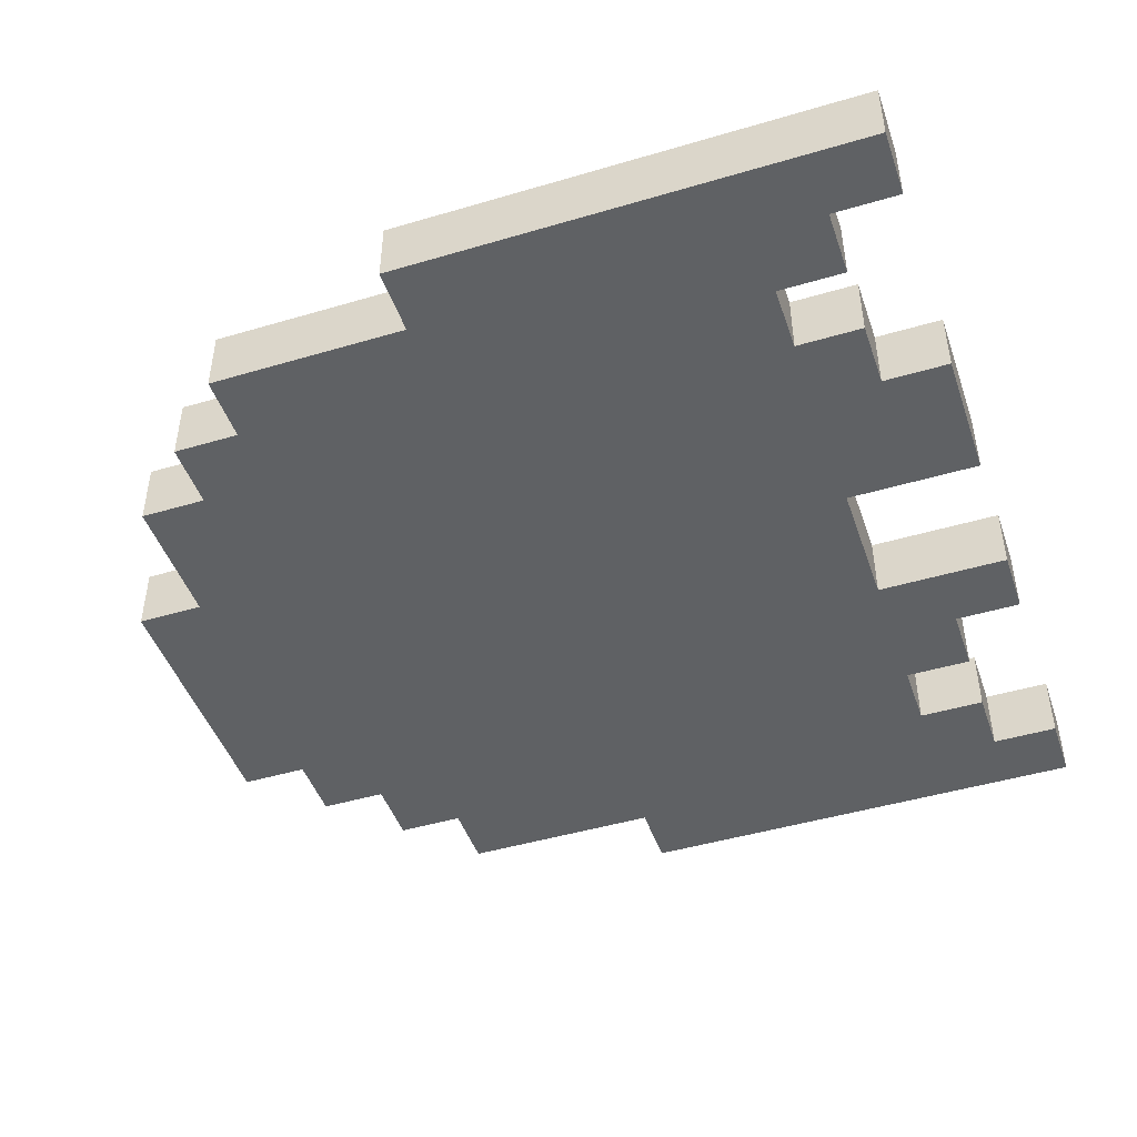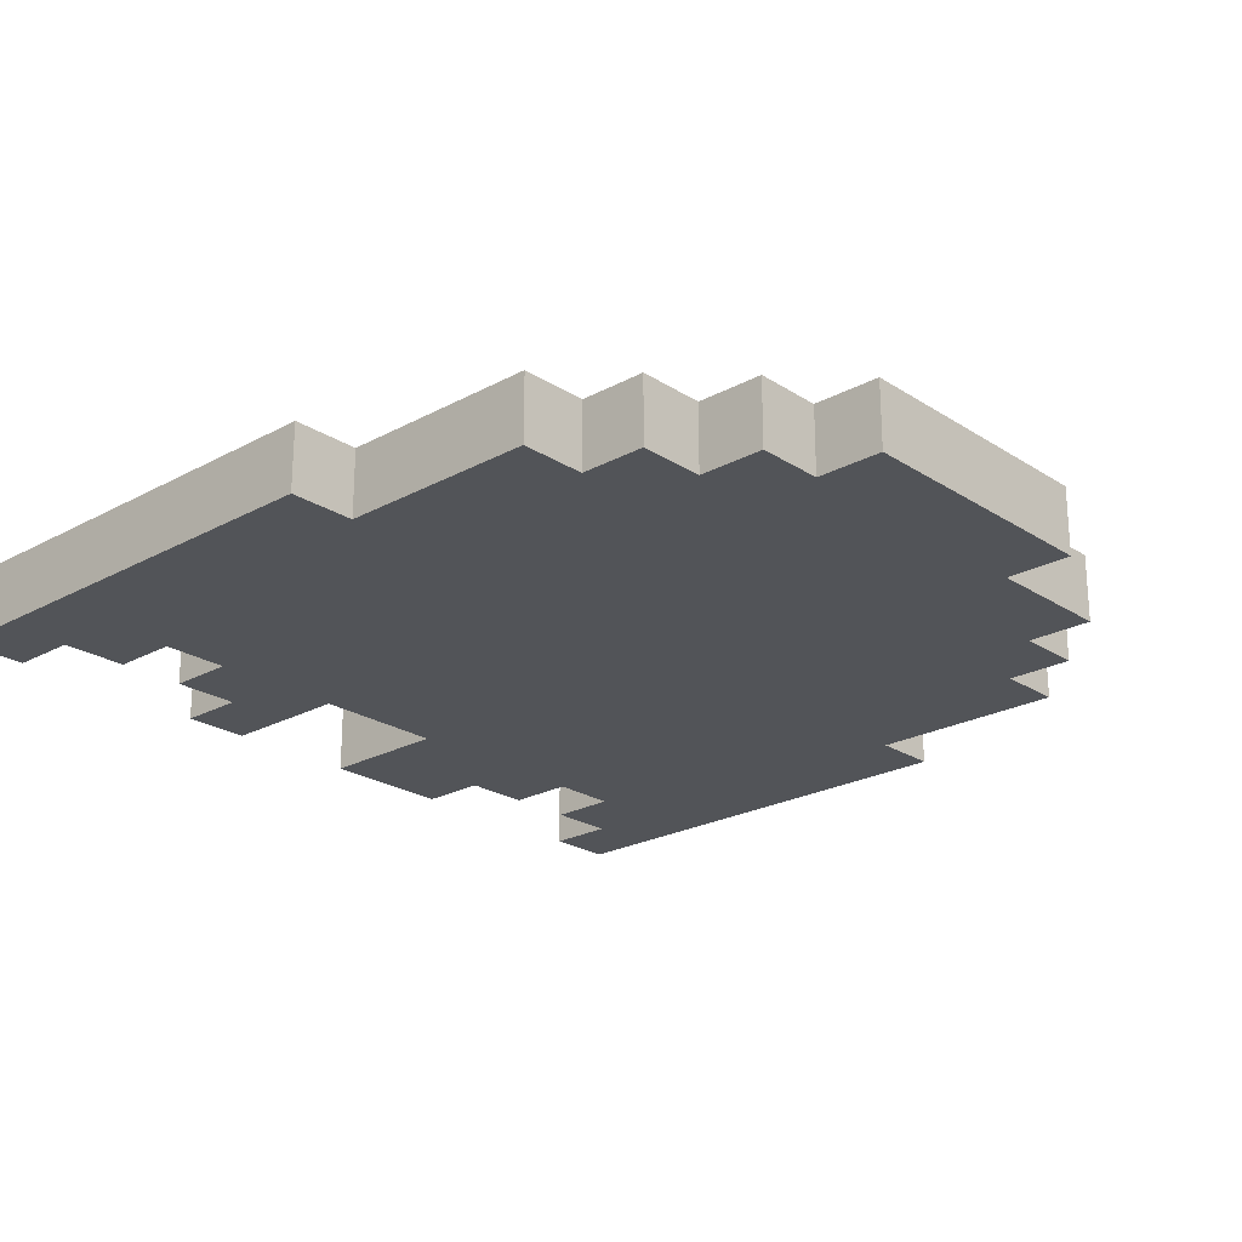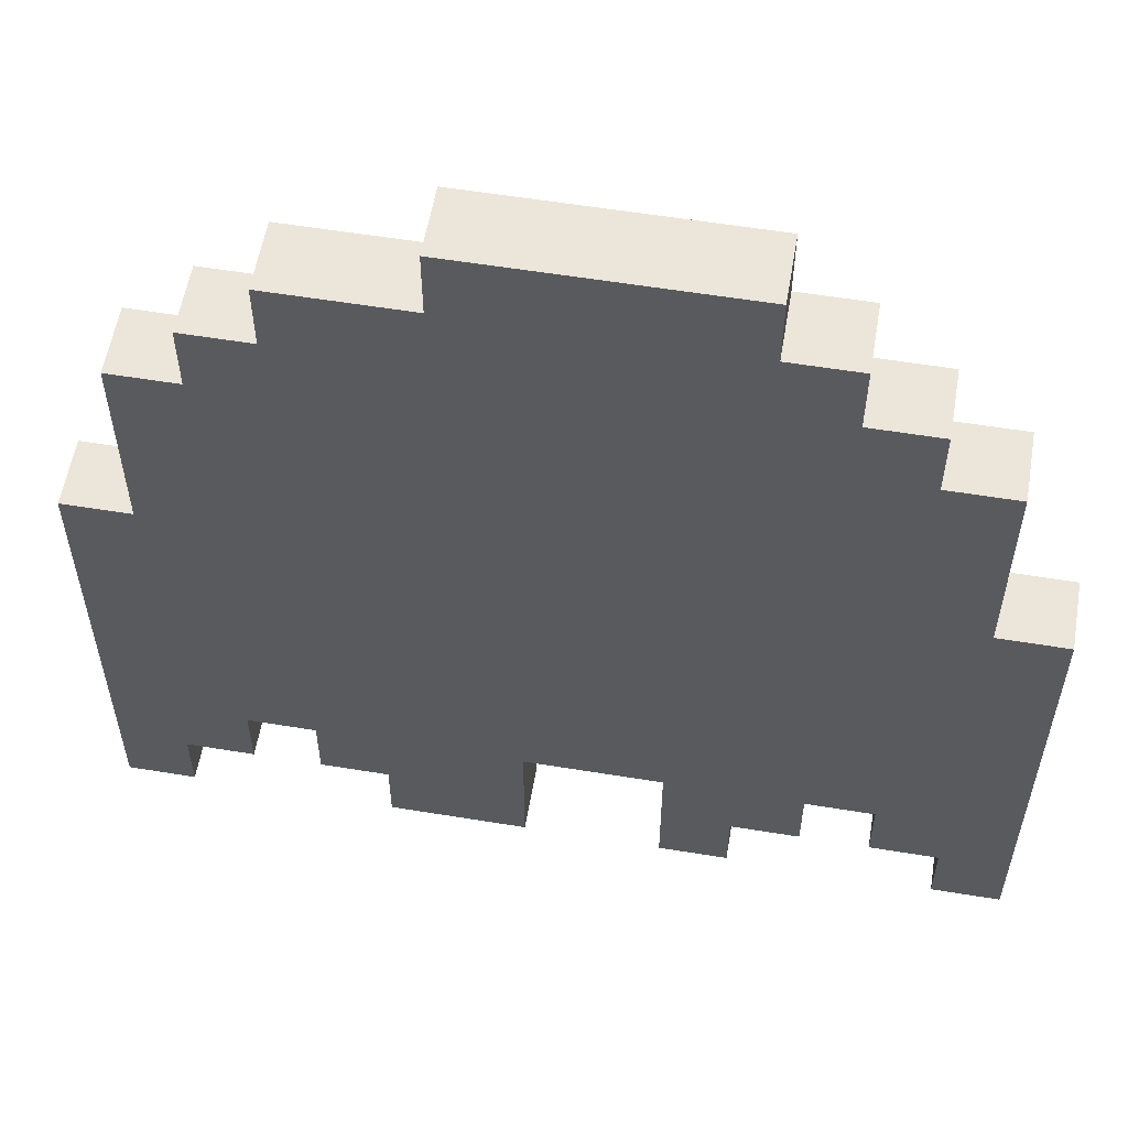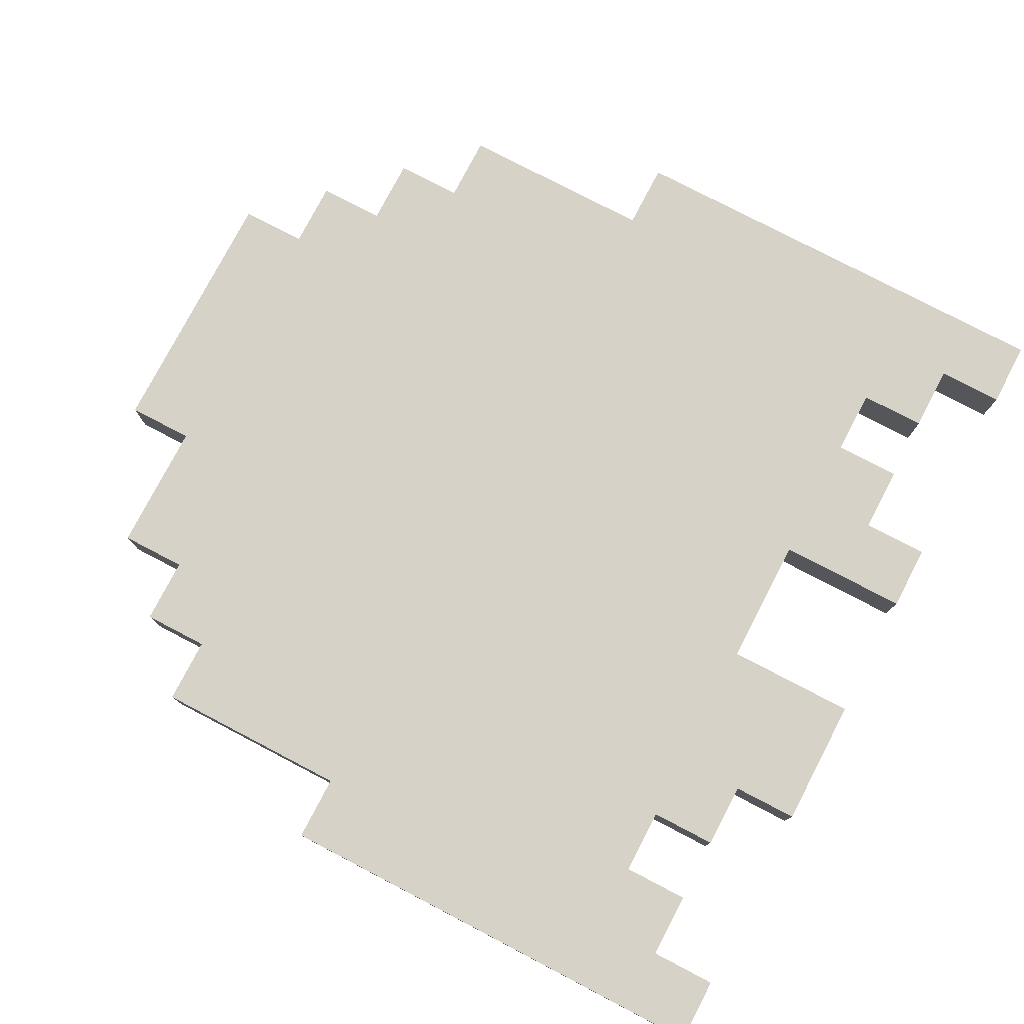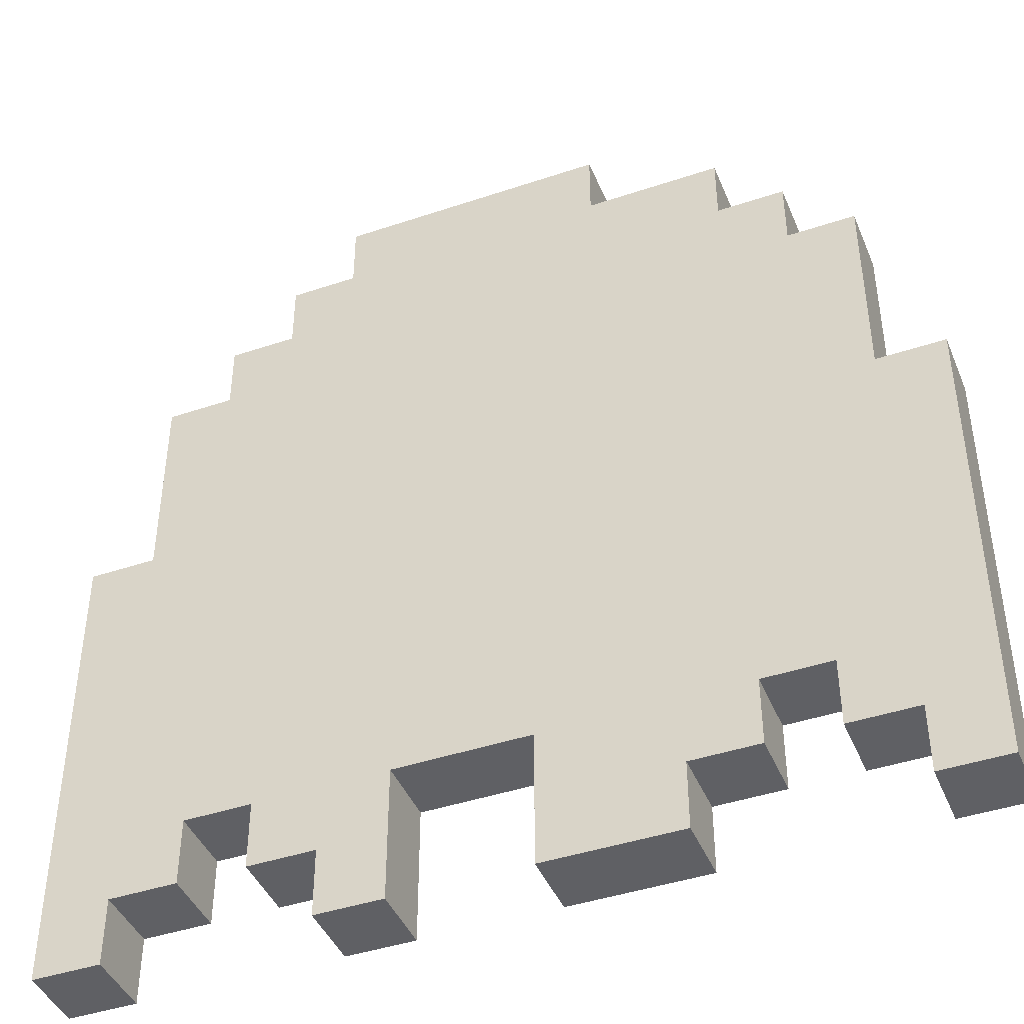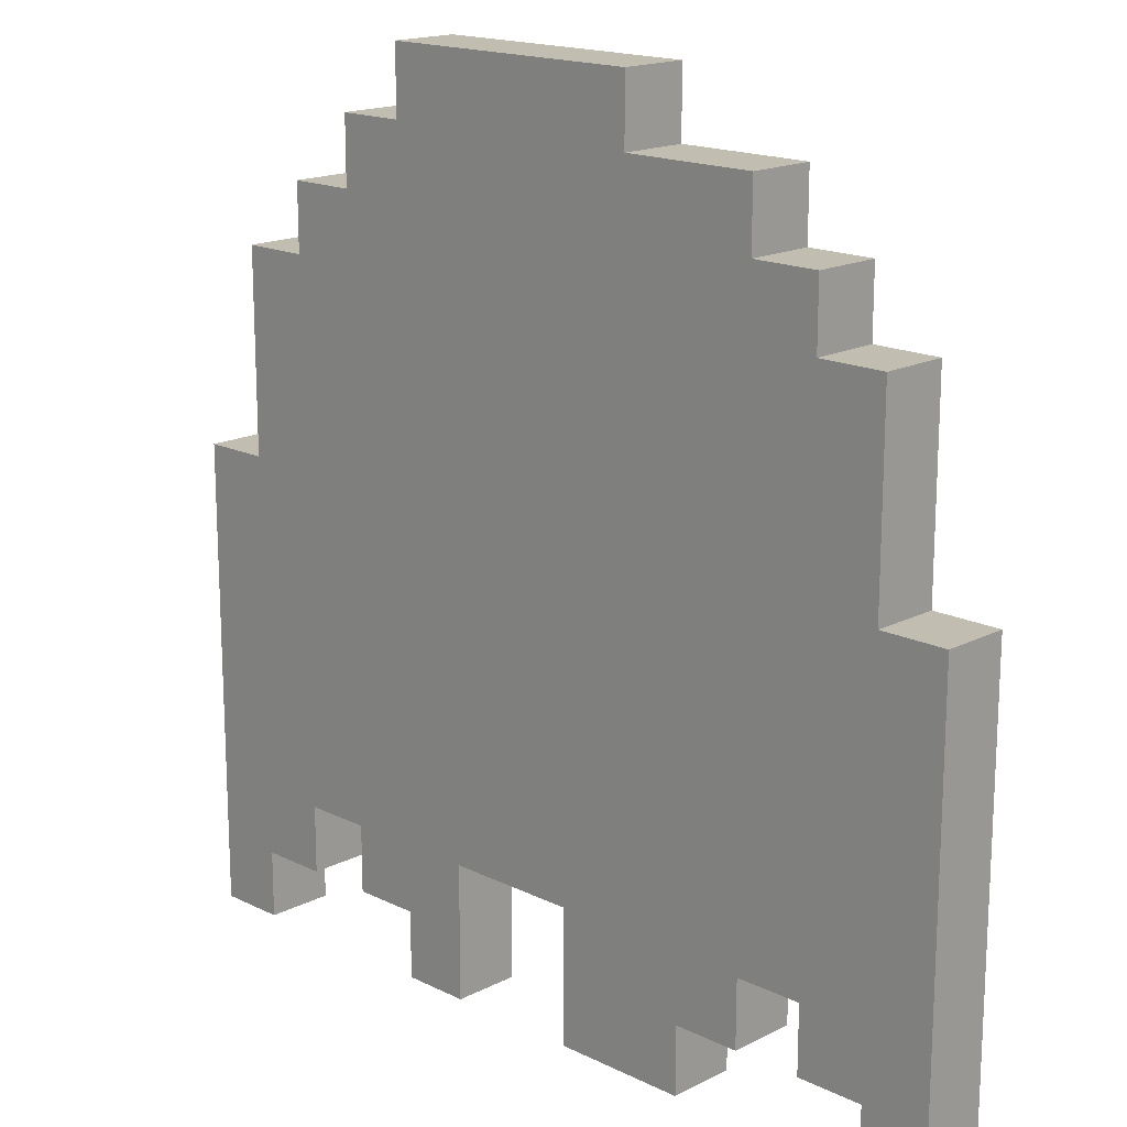
<metadata>
{"format":"obj","ext":"obj","renderer":"f3d","projection":"perspective","resolution":1024,"background":"white","views":[{"elev":-46.2,"azim":-71.3,"up":"+Z"},{"elev":-23.2,"azim":132.6,"up":"+Z"},{"elev":57.0,"azim":9.7,"up":"+Y"},{"elev":77.9,"azim":-62.4,"up":"+Z"},{"elev":-43.2,"azim":-158.3,"up":"+Y"},{"elev":17.0,"azim":-135.5,"up":"+Y"}]}
</metadata>
<code>
o ghost
v -0.6 -0.6 0
v -0.6 -0.6 -0.1
v -0.6 0.1 0
v -0.6 0.1 -0.1
v -0.5 0.1 0
v -0.5 0.1 -0.1
v -0.5 0.4 0
v -0.5 0.4 -0.1
v -0.4 0.4 0
v -0.4 0.4 -0.1
v -0.4 0.5 0
v -0.4 0.5 -0.1
v -0.3 -0.5 0
v -0.3 -0.5 -0.1
v -0.3 -0.4 0
v -0.3 -0.4 -0.1
v -0.3 0.5 0
v -0.3 0.5 -0.1
v -0.3 0.6 0
v -0.3 0.6 -0.1
v -0.2 -0.6 0
v -0.2 -0.6 -0.1
v -0.2 -0.5 0
v -0.2 -0.5 -0.1
v -0.1 0.6 0
v -0.1 0.6 -0.1
v -0.1 0.7 0
v -0.1 0.7 -0.1
v 0.2 -0.6 0
v 0.2 -0.6 -0.1
v 0.2 -0.4 0
v 0.2 -0.4 -0.1
v 0.5 -0.5 0
v 0.5 -0.5 -0.1
v 0.5 -0.4 0
v 0.5 -0.4 -0.1
v 0.6 -0.6 0
v 0.6 -0.6 -0.1
v 0.6 -0.5 0
v 0.6 -0.5 -0.1
v -0.5 -0.6 0
v -0.5 -0.6 -0.1
v -0.5 -0.5 0
v -0.5 -0.5 -0.1
v -0.4 -0.5 0
v -0.4 -0.5 -0.1
v -0.4 -0.4 0
v -0.4 -0.4 -0.1
v 0 -0.6 0
v 0 -0.6 -0.1
v 0 -0.4 0
v 0 -0.4 -0.1
v 0.3 -0.6 0
v 0.3 -0.6 -0.1
v 0.3 -0.5 0
v 0.3 -0.5 -0.1
v 0.3 0.6 0
v 0.3 0.6 -0.1
v 0.3 0.7 0
v 0.3 0.7 -0.1
v 0.4 -0.5 0
v 0.4 -0.5 -0.1
v 0.4 -0.4 0
v 0.4 -0.4 -0.1
v 0.4 0.5 0
v 0.4 0.5 -0.1
v 0.4 0.6 0
v 0.4 0.6 -0.1
v 0.5 0.4 0
v 0.5 0.4 -0.1
v 0.5 0.5 0
v 0.5 0.5 -0.1
v 0.6 0.1 0
v 0.6 0.1 -0.1
v 0.6 0.2 0
v 0.6 0.2 -0.1
v 0.6 0.3 0
v 0.6 0.3 -0.1
v 0.6 0.4 0
v 0.6 0.4 -0.1
v 0.7 -0.6 0
v 0.7 -0.6 -0.1
v 0.7 0.1 0
v 0.7 0.1 -0.1
v -0.6 -0.6 0
v -0.6 0.1 0
v -0.5 -0.6 0
v -0.5 -0.5 0
v -0.5 0.1 0
v -0.5 0.4 0
v -0.4 -0.5 0
v -0.4 -0.4 0
v -0.4 0.4 0
v -0.4 0.5 0
v -0.3 -0.5 0
v -0.3 -0.4 0
v -0.3 0 0
v -0.3 0.3 0
v -0.3 0.5 0
v -0.3 0.6 0
v -0.2 -0.6 0
v -0.2 -0.5 0
v -0.2 -0.1 0
v -0.2 0 0
v -0.2 0.3 0
v -0.2 0.4 0
v -0.1 0 0
v -0.1 0.2 0
v -0.1 0.6 0
v -0.1 0.7 0
v 0 -0.6 0
v 0 -0.4 0
v 0 -0.1 0
v 0 0 0
v 0 0.3 0
v 0 0.4 0
v 0.1 0 0
v 0.1 0.2 0
v 0.1 0.3 0
v 0.2 -0.6 0
v 0.2 -0.4 0
v 0.2 0 0
v 0.2 0.3 0
v 0.3 -0.6 0
v 0.3 -0.5 0
v 0.3 -0.1 0
v 0.3 0 0
v 0.3 0.3 0
v 0.3 0.4 0
v 0.3 0.6 0
v 0.3 0.7 0
v 0.4 -0.5 0
v 0.4 -0.4 0
v 0.4 0 0
v 0.4 0.2 0
v 0.4 0.5 0
v 0.4 0.6 0
v 0.5 -0.5 0
v 0.5 -0.4 0
v 0.5 -0.1 0
v 0.5 0 0
v 0.5 0.3 0
v 0.5 0.4 0
v 0.5 0.5 0
v 0.6 -0.6 0
v 0.6 -0.5 0
v 0.6 0 0
v 0.6 0.1 0
v 0.6 0.2 0
v 0.6 0.3 0
v 0.6 0.4 0
v 0.7 -0.6 0
v 0.7 0.1 0
v -0.6 -0.6 -0.1
v -0.6 0.1 -0.1
v -0.5 -0.6 -0.1
v -0.5 -0.5 -0.1
v -0.5 0.1 -0.1
v -0.5 0.4 -0.1
v -0.4 -0.5 -0.1
v -0.4 -0.4 -0.1
v -0.4 0.4 -0.1
v -0.4 0.5 -0.1
v -0.3 -0.5 -0.1
v -0.3 -0.4 -0.1
v -0.3 0 -0.1
v -0.3 0.3 -0.1
v -0.3 0.5 -0.1
v -0.3 0.6 -0.1
v -0.2 -0.6 -0.1
v -0.2 -0.5 -0.1
v -0.2 -0.1 -0.1
v -0.2 0 -0.1
v -0.2 0.3 -0.1
v -0.2 0.4 -0.1
v -0.1 0 -0.1
v -0.1 0.2 -0.1
v -0.1 0.6 -0.1
v -0.1 0.7 -0.1
v 0 -0.6 -0.1
v 0 -0.4 -0.1
v 0 -0.1 -0.1
v 0 0 -0.1
v 0 0.3 -0.1
v 0 0.4 -0.1
v 0.1 0 -0.1
v 0.1 0.2 -0.1
v 0.1 0.3 -0.1
v 0.2 -0.6 -0.1
v 0.2 -0.4 -0.1
v 0.2 0 -0.1
v 0.2 0.3 -0.1
v 0.3 -0.6 -0.1
v 0.3 -0.5 -0.1
v 0.3 -0.1 -0.1
v 0.3 0 -0.1
v 0.3 0.3 -0.1
v 0.3 0.4 -0.1
v 0.3 0.6 -0.1
v 0.3 0.7 -0.1
v 0.4 -0.5 -0.1
v 0.4 -0.4 -0.1
v 0.4 0 -0.1
v 0.4 0.2 -0.1
v 0.4 0.5 -0.1
v 0.4 0.6 -0.1
v 0.5 -0.5 -0.1
v 0.5 -0.4 -0.1
v 0.5 -0.1 -0.1
v 0.5 0 -0.1
v 0.5 0.3 -0.1
v 0.5 0.4 -0.1
v 0.5 0.5 -0.1
v 0.6 -0.6 -0.1
v 0.6 -0.5 -0.1
v 0.6 0 -0.1
v 0.6 0.1 -0.1
v 0.6 0.2 -0.1
v 0.6 0.3 -0.1
v 0.6 0.4 -0.1
v 0.7 -0.6 -0.1
v 0.7 0.1 -0.1
v -0.6 -0.6 0
v -0.5 -0.6 0
v -0.2 -0.6 0
v 0 -0.6 0
v 0.2 -0.6 0
v 0.3 -0.6 0
v 0.6 -0.6 0
v 0.7 -0.6 0
v -0.6 -0.6 -0.1
v -0.5 -0.6 -0.1
v -0.2 -0.6 -0.1
v 0 -0.6 -0.1
v 0.2 -0.6 -0.1
v 0.3 -0.6 -0.1
v 0.6 -0.6 -0.1
v 0.7 -0.6 -0.1
v -0.5 -0.5 0
v -0.4 -0.5 0
v -0.3 -0.5 0
v -0.2 -0.5 0
v 0.3 -0.5 0
v 0.4 -0.5 0
v 0.5 -0.5 0
v 0.6 -0.5 0
v -0.5 -0.5 -0.1
v -0.4 -0.5 -0.1
v -0.3 -0.5 -0.1
v -0.2 -0.5 -0.1
v 0.3 -0.5 -0.1
v 0.4 -0.5 -0.1
v 0.5 -0.5 -0.1
v 0.6 -0.5 -0.1
v -0.4 -0.4 0
v -0.3 -0.4 0
v 0 -0.4 0
v 0.2 -0.4 0
v 0.4 -0.4 0
v 0.5 -0.4 0
v -0.4 -0.4 -0.1
v -0.3 -0.4 -0.1
v 0 -0.4 -0.1
v 0.2 -0.4 -0.1
v 0.4 -0.4 -0.1
v 0.5 -0.4 -0.1
v -0.6 0.1 0
v -0.5 0.1 0
v 0.6 0.1 0
v 0.7 0.1 0
v -0.6 0.1 -0.1
v -0.5 0.1 -0.1
v 0.6 0.1 -0.1
v 0.7 0.1 -0.1
v -0.5 0.4 0
v -0.4 0.4 0
v 0.5 0.4 0
v 0.6 0.4 0
v -0.5 0.4 -0.1
v -0.4 0.4 -0.1
v 0.5 0.4 -0.1
v 0.6 0.4 -0.1
v -0.4 0.5 0
v -0.3 0.5 0
v 0.4 0.5 0
v 0.5 0.5 0
v -0.4 0.5 -0.1
v -0.3 0.5 -0.1
v 0.4 0.5 -0.1
v 0.5 0.5 -0.1
v -0.3 0.6 0
v -0.1 0.6 0
v 0.3 0.6 0
v 0.4 0.6 0
v -0.3 0.6 -0.1
v -0.1 0.6 -0.1
v 0.3 0.6 -0.1
v 0.4 0.6 -0.1
v -0.1 0.7 0
v 0.3 0.7 0
v -0.1 0.7 -0.1
v 0.3 0.7 -0.1
f 3 2 1
f 4 2 3
f 7 6 5
f 8 6 7
f 11 10 9
f 12 10 11
f 15 14 13
f 16 14 15
f 19 18 17
f 20 18 19
f 23 22 21
f 24 22 23
f 27 26 25
f 28 26 27
f 31 30 29
f 32 30 31
f 35 34 33
f 36 34 35
f 39 38 37
f 40 38 39
f 41 42 43
f 43 42 44
f 45 46 47
f 47 46 48
f 49 50 51
f 51 50 52
f 53 54 55
f 55 54 56
f 57 58 59
f 59 58 60
f 61 62 63
f 63 62 64
f 65 66 67
f 67 66 68
f 69 70 71
f 71 70 72
f 73 74 75
f 75 74 76
f 75 76 77
f 77 76 78
f 77 78 79
f 79 78 80
f 81 82 83
f 83 82 84
f 87 86 85
f 88 86 87
f 89 86 88
f 91 90 89
f 91 89 88
f 92 90 91
f 93 90 92
f 96 94 93
f 96 93 92
f 97 94 96
f 98 94 97
f 99 94 98
f 102 96 95
f 102 97 96
f 103 97 102
f 104 98 97
f 104 97 103
f 105 100 99
f 105 98 104
f 105 99 98
f 106 100 105
f 107 104 103
f 107 105 104
f 107 106 105
f 108 106 107
f 109 100 106
f 111 102 101
f 111 103 102
f 112 103 111
f 113 107 103
f 113 103 112
f 114 108 107
f 114 107 113
f 115 106 108
f 116 110 109
f 116 106 115
f 116 109 106
f 117 108 114
f 117 114 113
f 117 113 112
f 118 115 108
f 118 108 117
f 119 116 115
f 119 115 118
f 121 117 112
f 121 118 117
f 121 119 118
f 122 119 121
f 123 116 119
f 123 119 122
f 124 122 121
f 124 121 120
f 125 122 124
f 126 122 125
f 127 123 122
f 127 122 126
f 128 116 123
f 128 123 127
f 129 110 116
f 129 116 128
f 130 110 129
f 131 110 130
f 132 126 125
f 133 126 132
f 134 128 127
f 134 127 126
f 134 129 128
f 135 129 134
f 136 130 129
f 137 130 136
f 139 126 133
f 140 134 126
f 140 126 139
f 141 135 134
f 141 134 140
f 142 129 135
f 143 136 129
f 143 129 142
f 144 136 143
f 146 139 138
f 146 140 139
f 146 141 140
f 147 135 141
f 147 141 146
f 148 135 147
f 149 142 135
f 149 135 148
f 150 143 142
f 150 142 149
f 151 143 150
f 152 148 147
f 152 146 145
f 152 147 146
f 153 148 152
f 154 155 156
f 156 155 157
f 157 155 158
f 158 159 160
f 157 158 160
f 160 159 161
f 161 159 162
f 162 163 165
f 161 162 165
f 165 163 166
f 166 163 167
f 167 163 168
f 164 165 171
f 165 166 171
f 171 166 172
f 166 167 173
f 172 166 173
f 168 169 174
f 173 167 174
f 167 168 174
f 174 169 175
f 172 173 176
f 173 174 176
f 174 175 176
f 176 175 177
f 175 169 178
f 170 171 180
f 171 172 180
f 180 172 181
f 172 176 182
f 181 172 182
f 176 177 183
f 182 176 183
f 177 175 184
f 178 179 185
f 184 175 185
f 175 178 185
f 183 177 186
f 182 183 186
f 181 182 186
f 177 184 187
f 186 177 187
f 184 185 188
f 187 184 188
f 181 186 190
f 186 187 190
f 187 188 190
f 190 188 191
f 188 185 192
f 191 188 192
f 190 191 193
f 189 190 193
f 193 191 194
f 194 191 195
f 191 192 196
f 195 191 196
f 192 185 197
f 196 192 197
f 185 179 198
f 197 185 198
f 198 179 199
f 199 179 200
f 194 195 201
f 201 195 202
f 196 197 203
f 195 196 203
f 197 198 203
f 203 198 204
f 198 199 205
f 205 199 206
f 202 195 208
f 195 203 209
f 208 195 209
f 203 204 210
f 209 203 210
f 204 198 211
f 198 205 212
f 211 198 212
f 212 205 213
f 207 208 215
f 208 209 215
f 209 210 215
f 210 204 216
f 215 210 216
f 216 204 217
f 204 211 218
f 217 204 218
f 211 212 219
f 218 211 219
f 219 212 220
f 216 217 221
f 214 215 221
f 215 216 221
f 221 217 222
f 231 224 223
f 232 224 231
f 233 226 225
f 234 226 233
f 235 228 227
f 236 228 235
f 237 230 229
f 238 230 237
f 247 240 239
f 248 240 247
f 249 242 241
f 250 242 249
f 251 244 243
f 252 244 251
f 253 246 245
f 254 246 253
f 261 256 255
f 262 256 261
f 263 258 257
f 264 258 263
f 265 260 259
f 266 260 265
f 267 268 271
f 271 268 272
f 269 270 273
f 273 270 274
f 275 276 279
f 279 276 280
f 277 278 281
f 281 278 282
f 283 284 287
f 287 284 288
f 285 286 289
f 289 286 290
f 291 292 295
f 295 292 296
f 293 294 297
f 297 294 298
f 299 300 301
f 301 300 302

</code>
